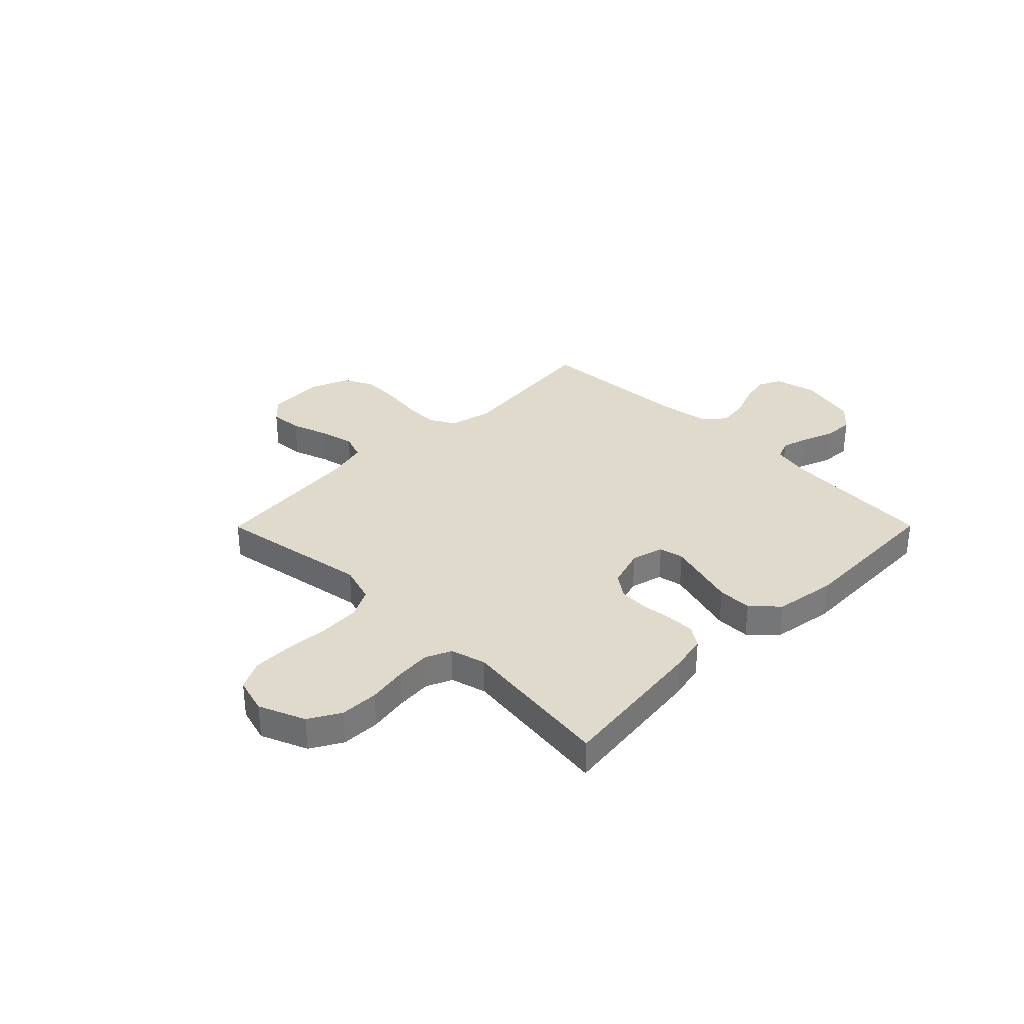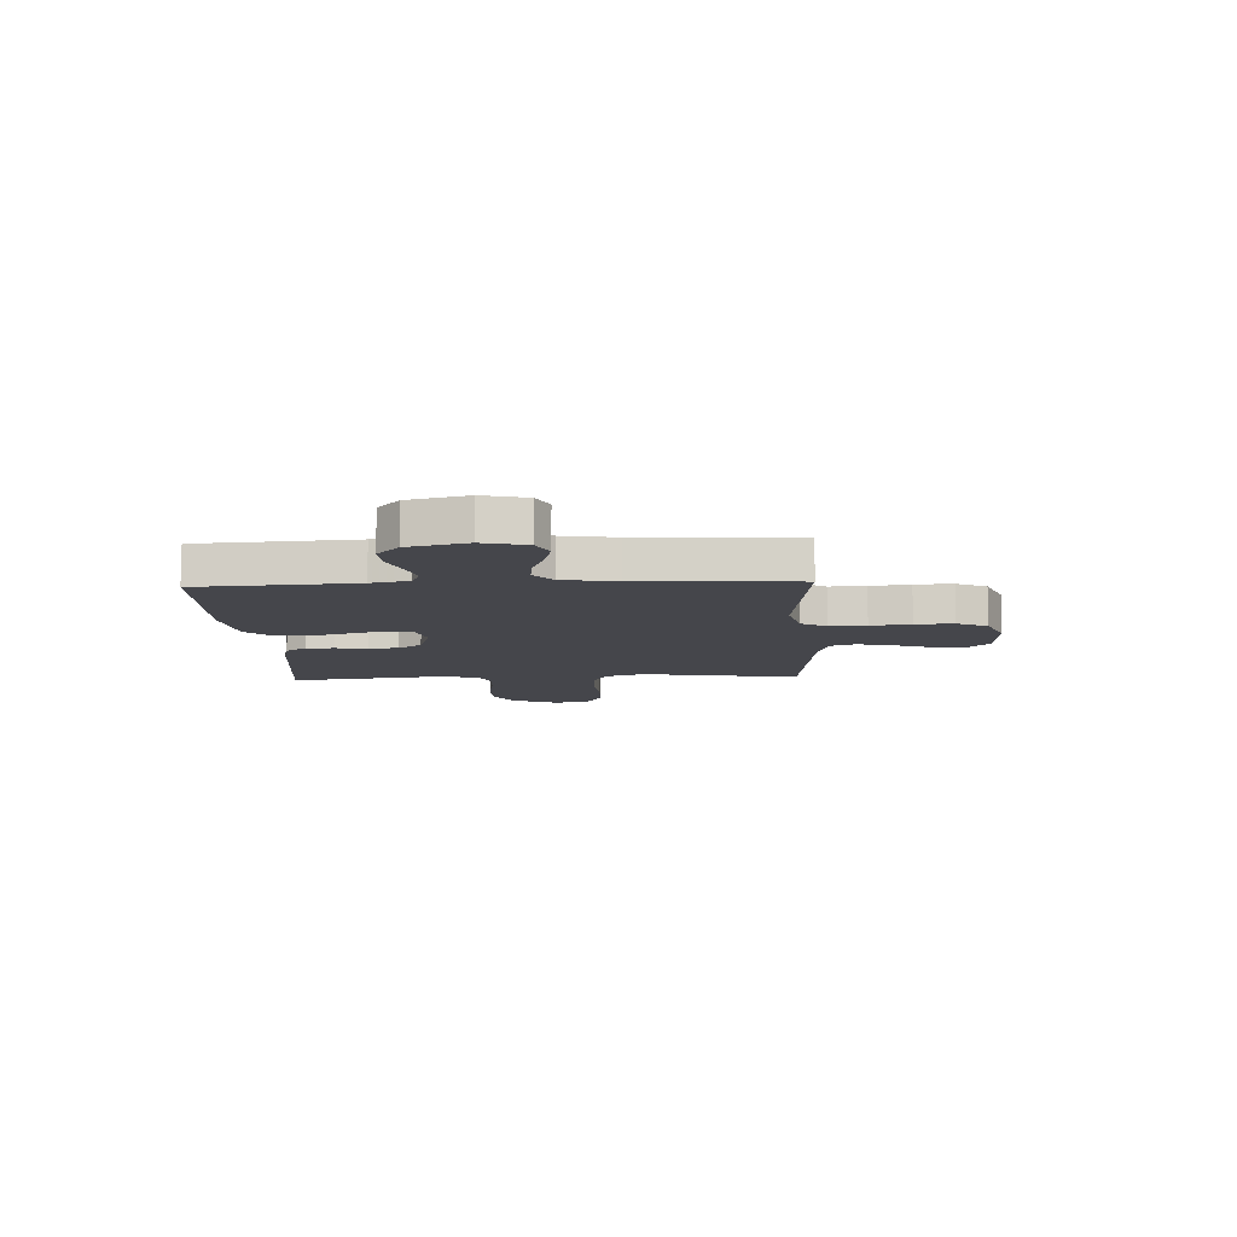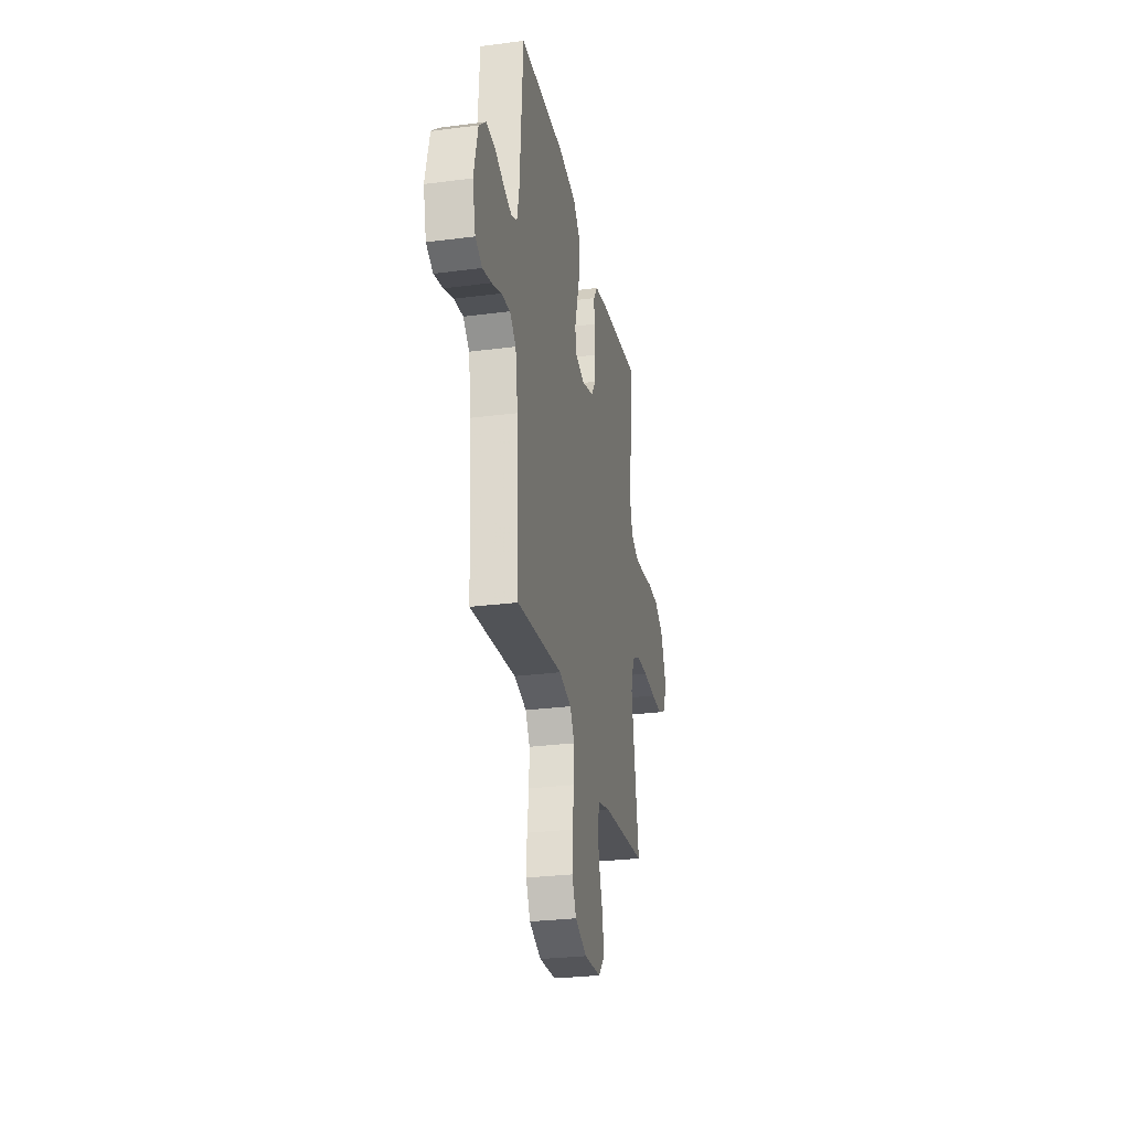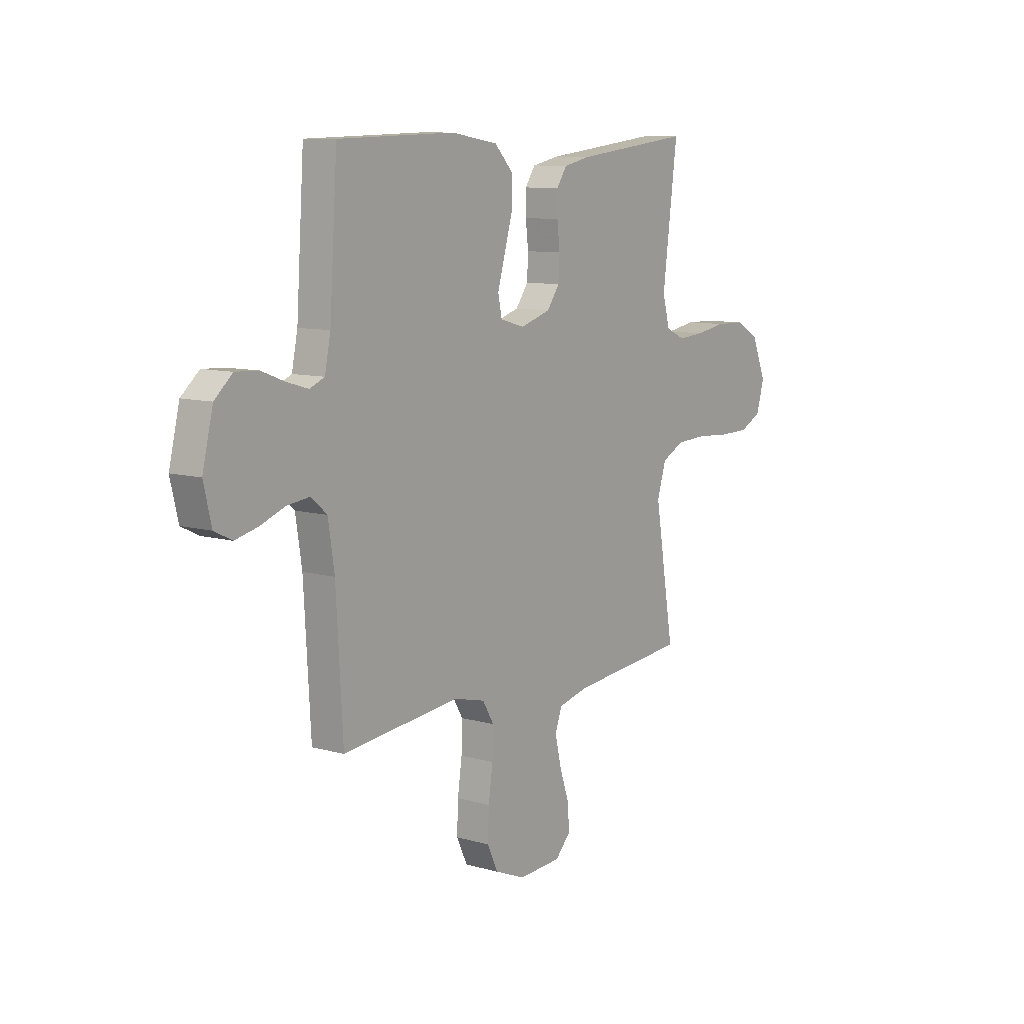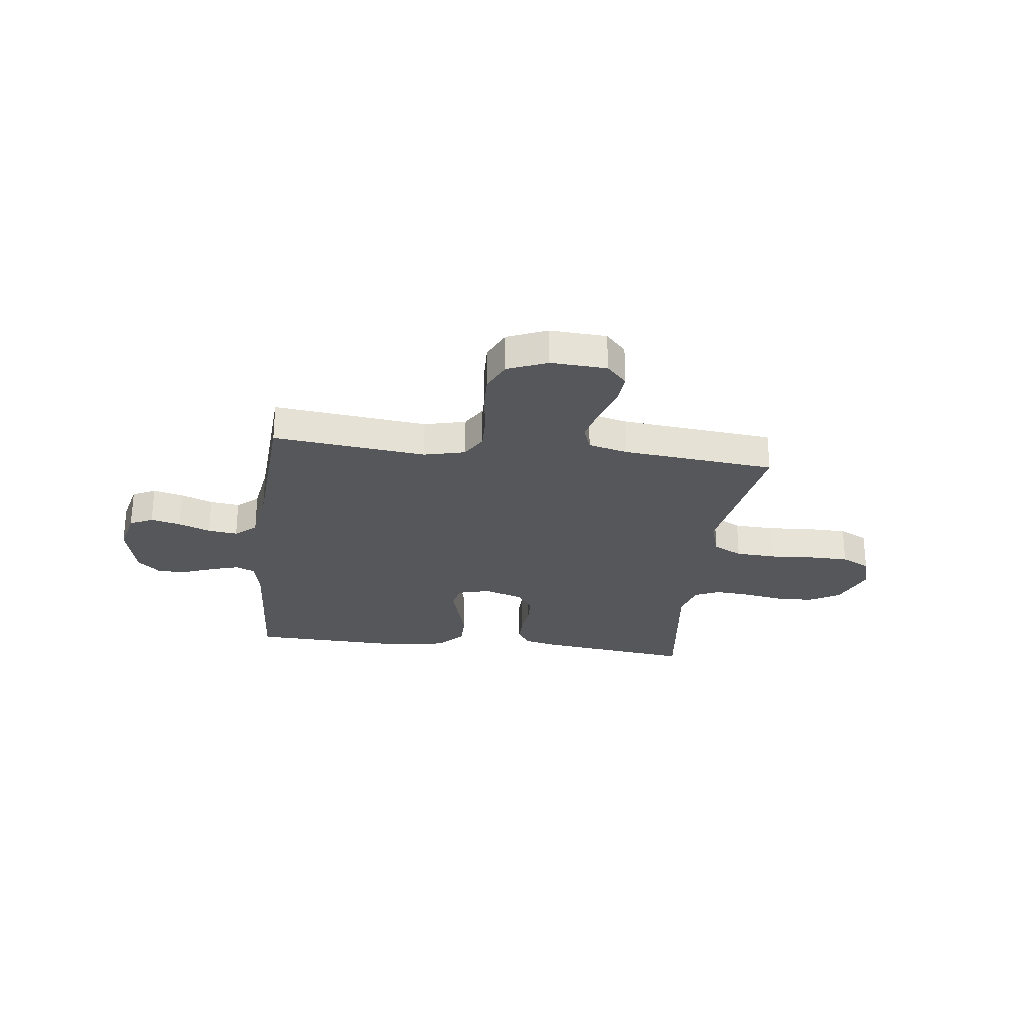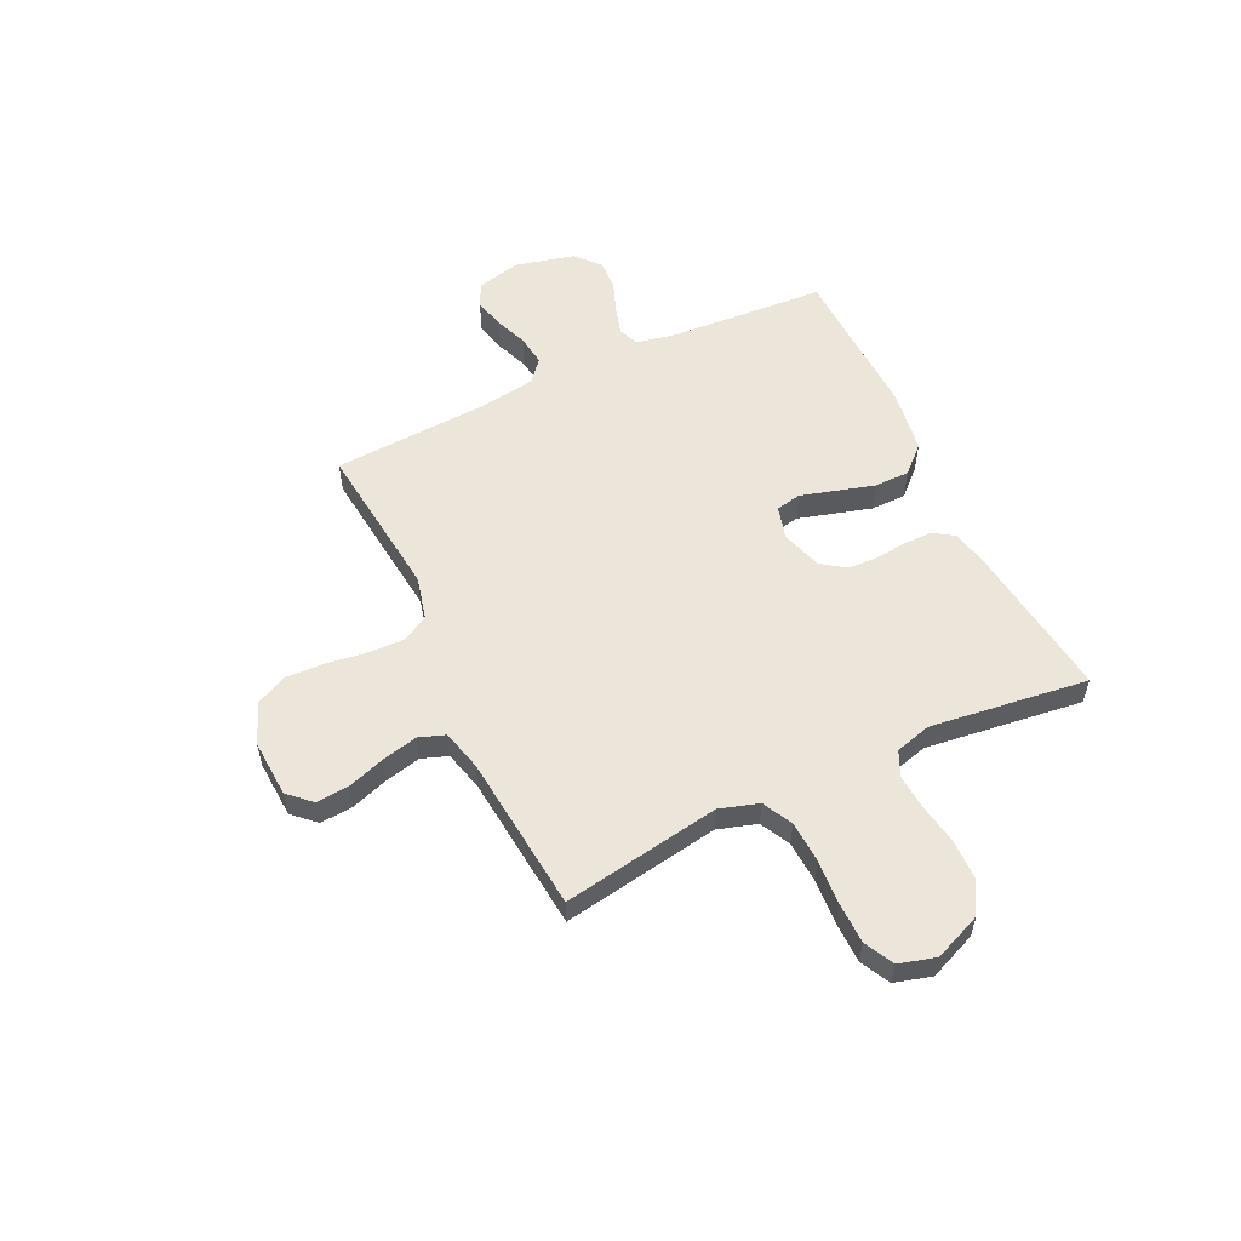
<metadata>
{"format":"obj","ext":"obj","renderer":"f3d","projection":"perspective","resolution":1024,"background":"white","views":[{"elev":33.0,"azim":-45.2,"up":"+Y"},{"elev":-10.0,"azim":92.6,"up":"+Y"},{"elev":-27.9,"azim":101.2,"up":"+Z"},{"elev":9.6,"azim":126.3,"up":"+Z"},{"elev":-26.9,"azim":172.9,"up":"+Y"},{"elev":55.6,"azim":-115.5,"up":"+Y"}]}
</metadata>
<code>
v 0.5 0.07 -0.5
v 0.2 0.07 -0.468
v 0.119 0.07 -0.488
v 0.09 0.07 -0.537
v 0.092 0.07 -0.607
v 0.103 0.07 -0.684
v 0.106 0.07 -0.757
v 0.078 0.07 -0.816
v 0 0.07 -0.848
v -0.11 0.07 -0.842
v -0.15 0.07 -0.8
v -0.145 0.07 -0.737
v -0.121 0.07 -0.666
v -0.105 0.07 -0.598
v -0.123 0.07 -0.548
v -0.2 0.07 -0.529
v -0.5 0.07 -0.5
v -0.45 0.07 -0.2
v -0.473 0.07 -0.126
v -0.53 0.07 -0.097
v -0.609 0.07 -0.093
v -0.694 0.07 -0.099
v -0.772 0.07 -0.098
v -0.828 0.07 -0.07
v -0.848 0.07 0
v -0.811 0.07 0.09
v -0.75 0.07 0.125
v -0.675 0.07 0.127
v -0.598 0.07 0.114
v -0.53 0.07 0.109
v -0.481 0.07 0.131
v -0.462 0.07 0.2
v -0.5 0.07 0.5
v -0.2 0.07 0.464
v -0.131 0.07 0.449
v -0.105 0.07 0.41
v -0.105 0.07 0.355
v -0.112 0.07 0.295
v -0.109 0.07 0.238
v -0.077 0.07 0.193
v 0 0.07 0.169
v 0.063 0.07 0.186
v 0.073 0.07 0.234
v 0.054 0.07 0.3
v 0.033 0.07 0.373
v 0.033 0.07 0.44
v 0.08 0.07 0.49
v 0.2 0.07 0.509
v 0.5 0.07 0.5
v 0.52 0.07 0.2
v 0.535 0.07 0.127
v 0.573 0.07 0.111
v 0.627 0.07 0.127
v 0.687 0.07 0.15
v 0.745 0.07 0.153
v 0.791 0.07 0.112
v 0.818 0.07 0
v 0.798 0.07 -0.084
v 0.753 0.07 -0.106
v 0.695 0.07 -0.092
v 0.632 0.07 -0.068
v 0.574 0.07 -0.061
v 0.533 0.07 -0.096
v 0.517 0.07 -0.2
v 0.5 0 -0.5
v 0.2 0 -0.468
v 0.119 0 -0.488
v 0.09 0 -0.537
v 0.092 0 -0.607
v 0.103 0 -0.684
v 0.106 0 -0.757
v 0.078 0 -0.816
v 0 0 -0.848
v -0.11 0 -0.842
v -0.15 0 -0.8
v -0.145 0 -0.737
v -0.121 0 -0.666
v -0.105 0 -0.598
v -0.123 0 -0.548
v -0.2 0 -0.529
v -0.5 0 -0.5
v -0.45 0 -0.2
v -0.473 0 -0.126
v -0.53 0 -0.097
v -0.609 0 -0.093
v -0.694 0 -0.099
v -0.772 0 -0.098
v -0.828 0 -0.07
v -0.848 0 0
v -0.811 0 0.09
v -0.75 0 0.125
v -0.675 0 0.127
v -0.598 0 0.114
v -0.53 0 0.109
v -0.481 0 0.131
v -0.462 0 0.2
v -0.5 0 0.5
v -0.2 0 0.464
v -0.131 0 0.449
v -0.105 0 0.41
v -0.105 0 0.355
v -0.112 0 0.295
v -0.109 0 0.238
v -0.077 0 0.193
v 0 0 0.169
v 0.063 0 0.186
v 0.073 0 0.234
v 0.054 0 0.3
v 0.033 0 0.373
v 0.033 0 0.44
v 0.08 0 0.49
v 0.2 0 0.509
v 0.5 0 0.5
v 0.52 0 0.2
v 0.535 0 0.127
v 0.573 0 0.111
v 0.627 0 0.127
v 0.687 0 0.15
v 0.745 0 0.153
v 0.791 0 0.112
v 0.818 0 0
v 0.798 0 -0.084
v 0.753 0 -0.106
v 0.695 0 -0.092
v 0.632 0 -0.068
v 0.574 0 -0.061
v 0.533 0 -0.096
v 0.517 0 -0.2
f 59 60 61
f 58 59 61
f 57 58 61
f 56 57 61
f 55 56 61
f 54 55 61
f 53 54 61
f 52 53 61 62
f 51 52 62 63
f 48 49 50
f 47 48 50
f 46 47 50
f 45 46 50
f 44 45 50
f 43 44 50
f 51 63 64
f 50 51 64
f 43 50 64
f 42 43 64
f 36 37 38
f 35 36 38
f 34 35 38
f 33 34 38
f 32 33 38
f 31 32 38 39
f 30 31 39 40
f 27 28 29
f 26 27 29
f 25 26 29
f 24 25 29
f 23 24 29
f 22 23 29
f 21 22 29
f 20 21 29 30
f 30 40 41
f 20 30 41
f 19 20 41
f 16 17 18
f 41 42 64
f 19 41 64
f 18 19 64
f 16 18 64
f 15 16 64
f 11 12 13
f 10 11 13
f 9 10 13
f 8 9 13
f 7 8 13
f 6 7 13
f 5 6 13
f 64 1 2
f 64 2 3
f 14 15 64 3
f 4 5 13 14
f 3 4 14
f 125 124 123
f 125 123 122
f 125 122 121
f 125 121 120
f 125 120 119
f 125 119 118
f 125 118 117
f 126 125 117 116
f 127 126 116 115
f 114 113 112
f 114 112 111
f 114 111 110
f 114 110 109
f 114 109 108
f 114 108 107
f 128 127 115
f 128 115 114
f 128 114 107
f 128 107 106
f 102 101 100
f 102 100 99
f 102 99 98
f 102 98 97
f 102 97 96
f 103 102 96 95
f 104 103 95 94
f 93 92 91
f 93 91 90
f 93 90 89
f 93 89 88
f 93 88 87
f 93 87 86
f 93 86 85
f 94 93 85 84
f 105 104 94
f 105 94 84
f 105 84 83
f 82 81 80
f 128 106 105
f 128 105 83
f 128 83 82
f 128 82 80
f 128 80 79
f 77 76 75
f 77 75 74
f 77 74 73
f 77 73 72
f 77 72 71
f 77 71 70
f 77 70 69
f 66 65 128
f 67 66 128
f 67 128 79 78
f 78 77 69 68
f 78 68 67
f 1 65 66 2
f 2 66 67 3
f 3 67 68 4
f 4 68 69 5
f 5 69 70 6
f 6 70 71 7
f 7 71 72 8
f 8 72 73 9
f 9 73 74 10
f 10 74 75 11
f 11 75 76 12
f 12 76 77 13
f 13 77 78 14
f 14 78 79 15
f 15 79 80 16
f 16 80 81 17
f 17 81 82 18
f 18 82 83 19
f 19 83 84 20
f 20 84 85 21
f 21 85 86 22
f 22 86 87 23
f 23 87 88 24
f 24 88 89 25
f 25 89 90 26
f 26 90 91 27
f 27 91 92 28
f 28 92 93 29
f 29 93 94 30
f 30 94 95 31
f 31 95 96 32
f 32 96 97 33
f 33 97 98 34
f 34 98 99 35
f 35 99 100 36
f 36 100 101 37
f 37 101 102 38
f 38 102 103 39
f 39 103 104 40
f 40 104 105 41
f 41 105 106 42
f 42 106 107 43
f 43 107 108 44
f 44 108 109 45
f 45 109 110 46
f 46 110 111 47
f 47 111 112 48
f 48 112 113 49
f 49 113 114 50
f 50 114 115 51
f 51 115 116 52
f 52 116 117 53
f 53 117 118 54
f 54 118 119 55
f 55 119 120 56
f 56 120 121 57
f 57 121 122 58
f 58 122 123 59
f 59 123 124 60
f 60 124 125 61
f 61 125 126 62
f 62 126 127 63
f 63 127 128 64
f 64 128 65 1

</code>
